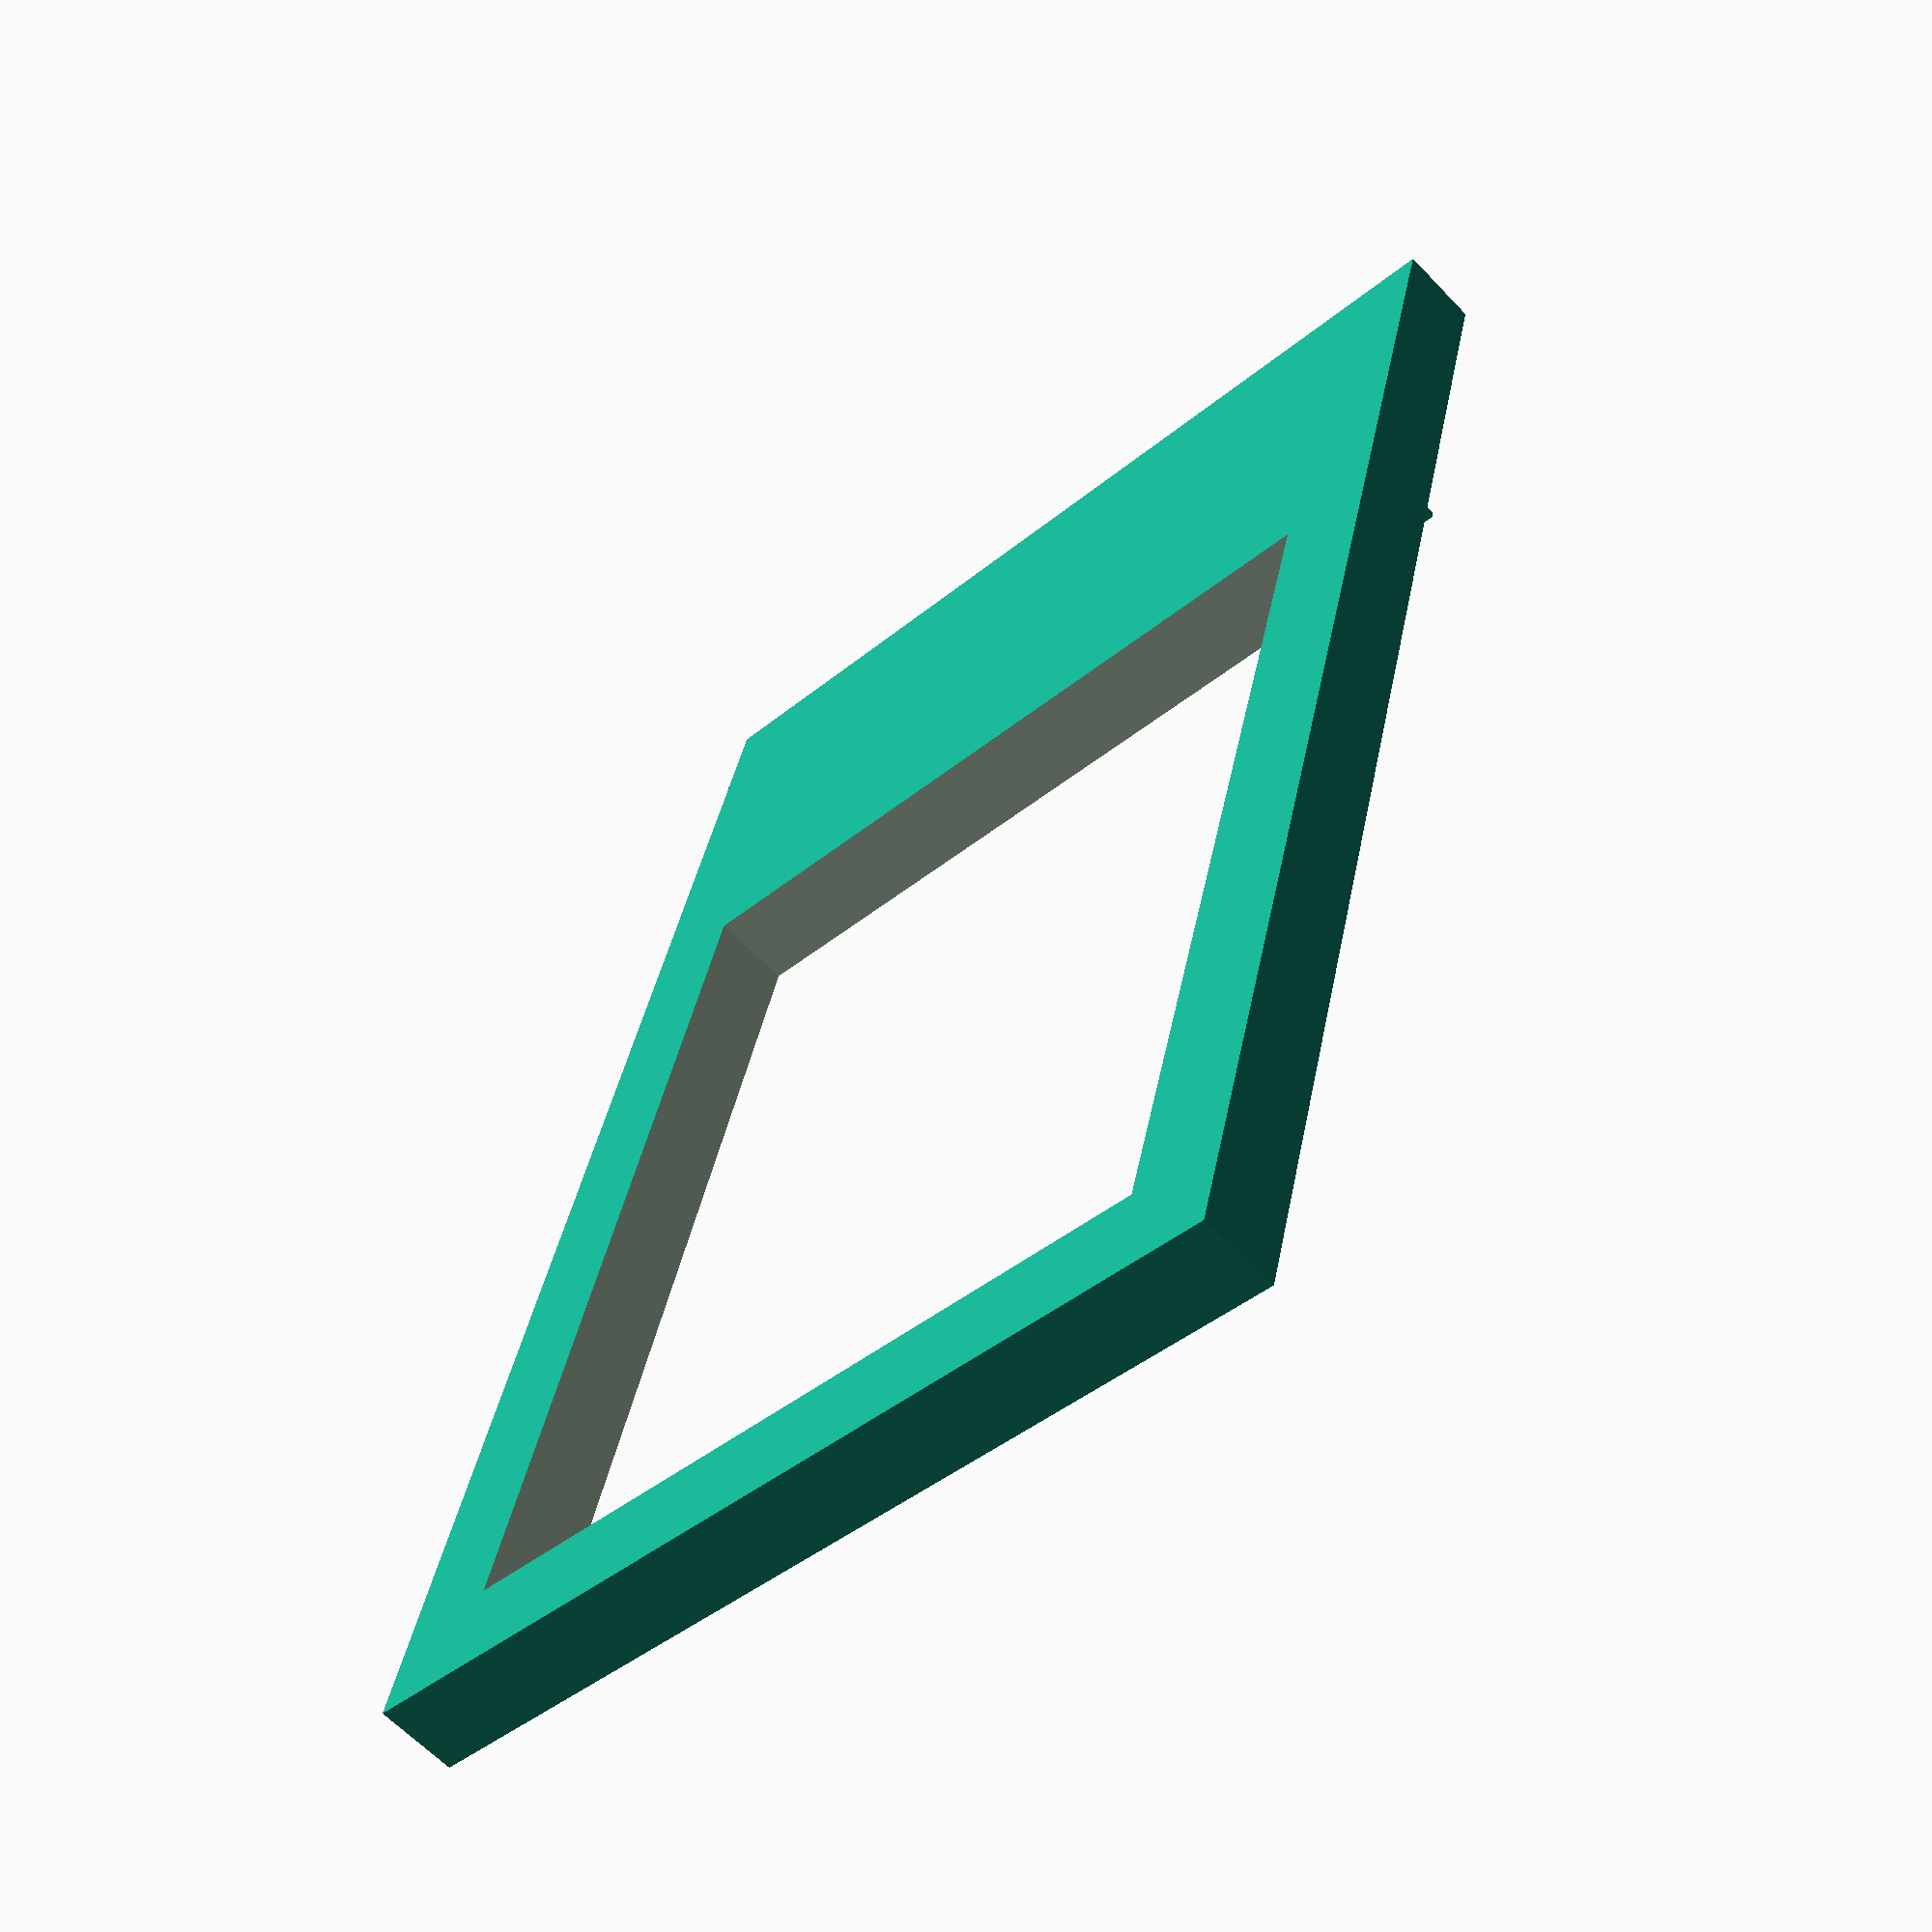
<openscad>
$fa = 1;
$fs = 0.04;

e = 0.01;

module film_holder() {
    union() {
        difference() {
            cube([184, 121, 10]);
            translate([12, 12, -e])
                cube([120, 97, 10 + (2* e)]);
        }
        translate([138, 0, 10 - e])
            cube([1, 121, 1]);
    }
}

film_holder();



</openscad>
<views>
elev=61.7 azim=255.8 roll=223.2 proj=p view=solid
</views>
